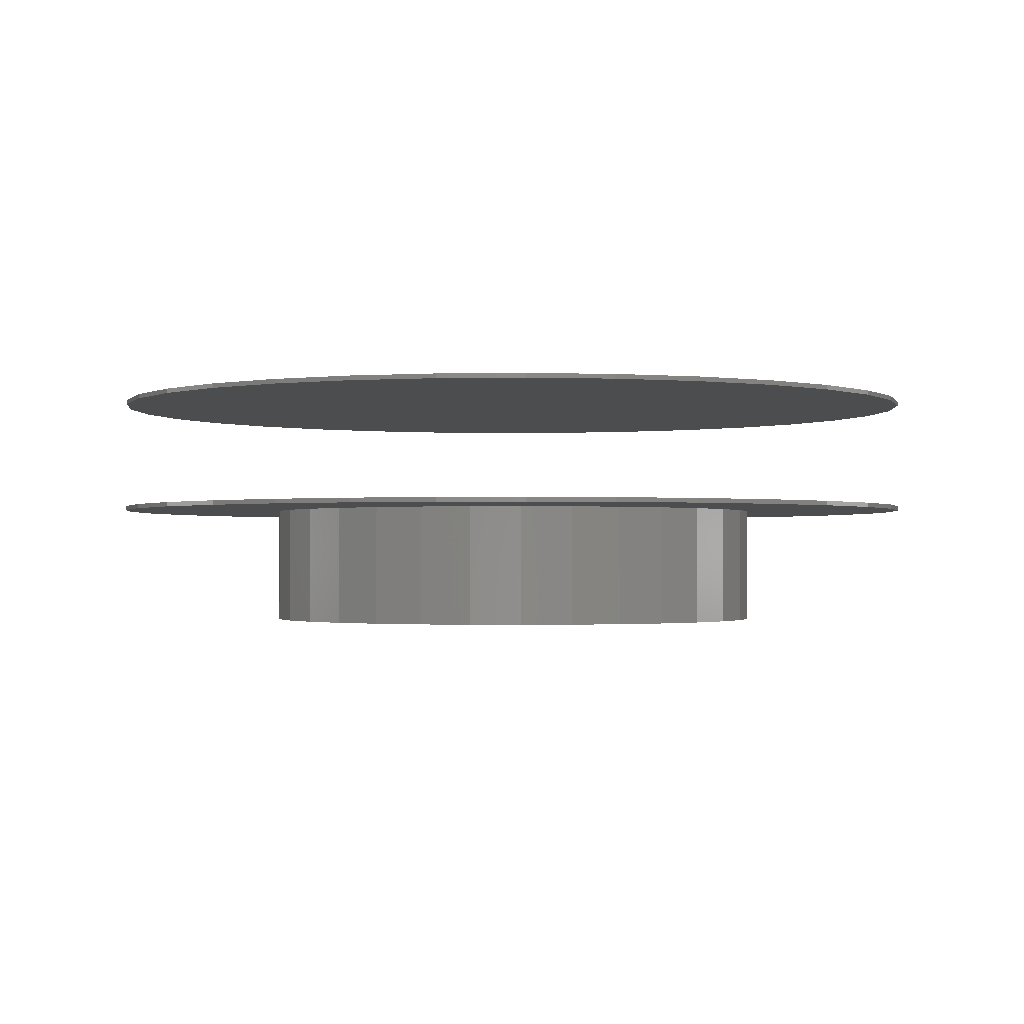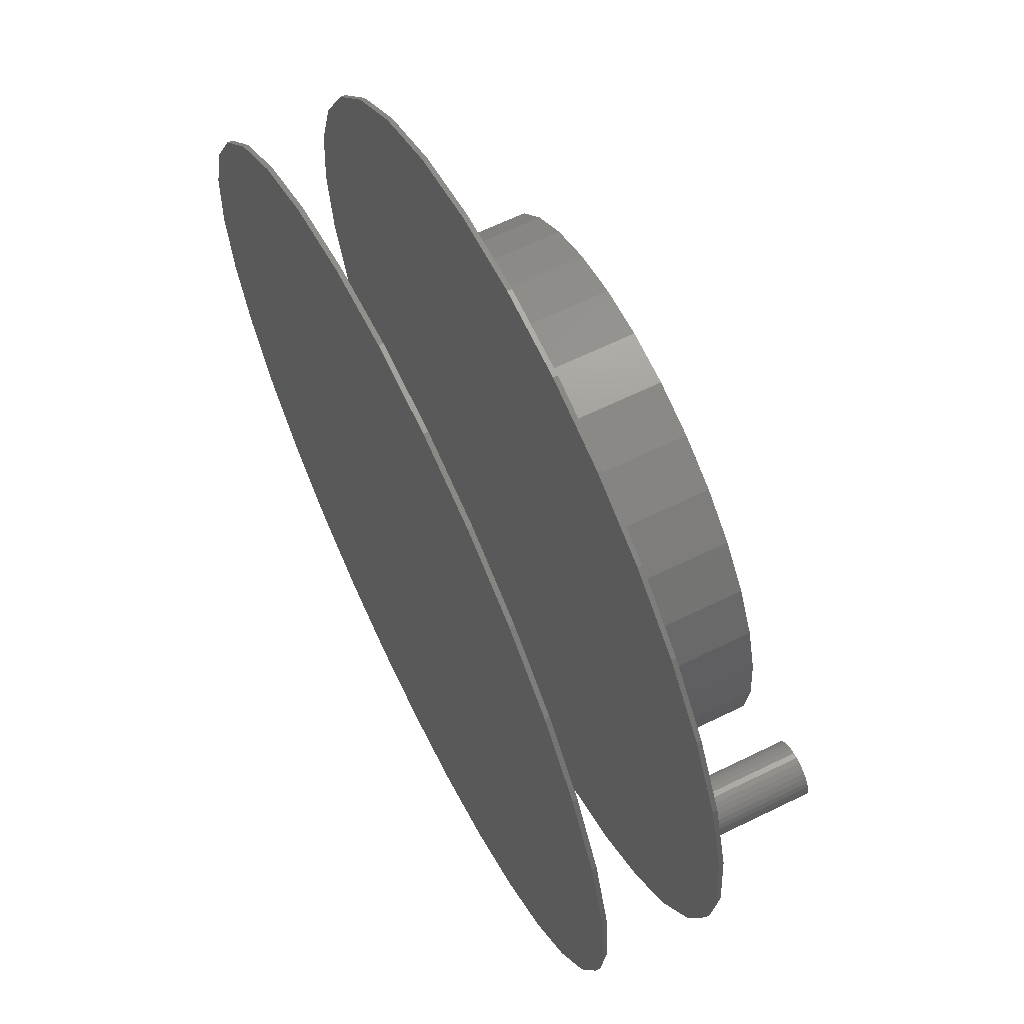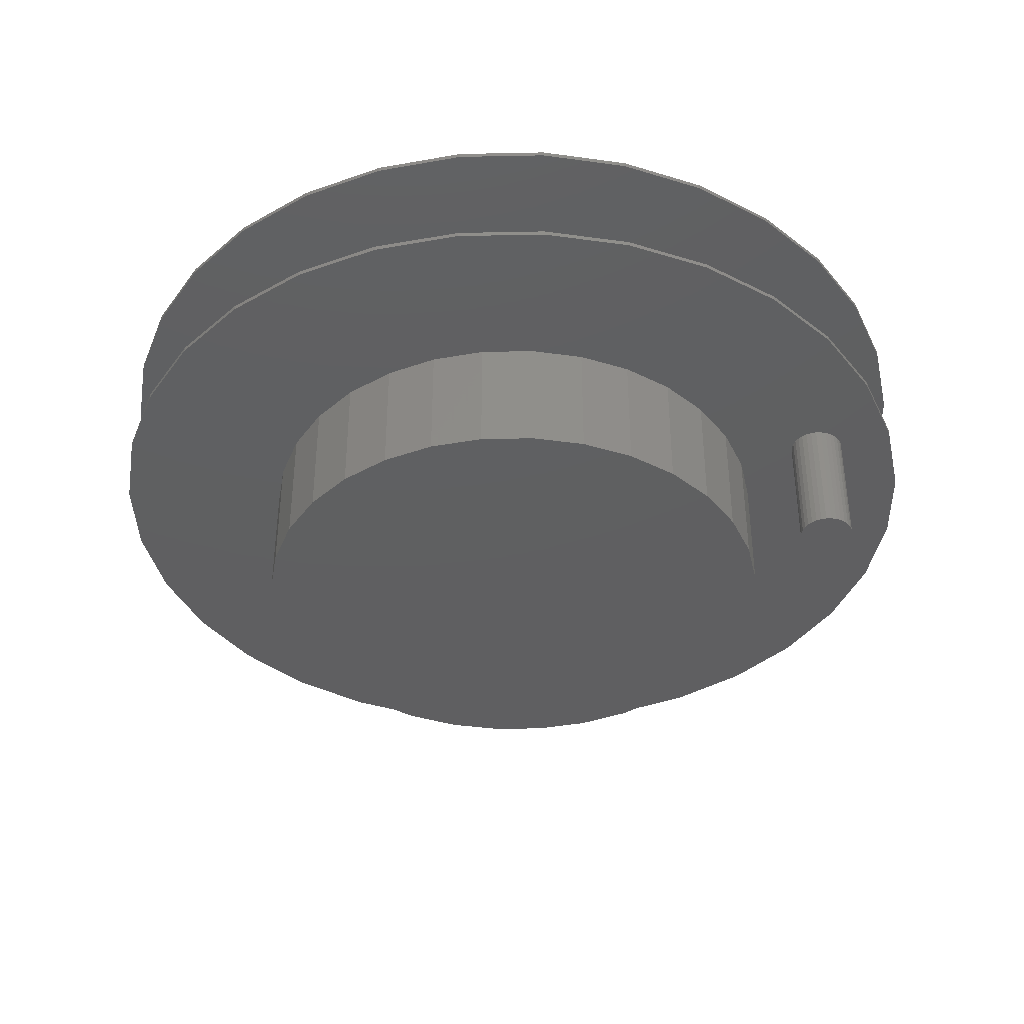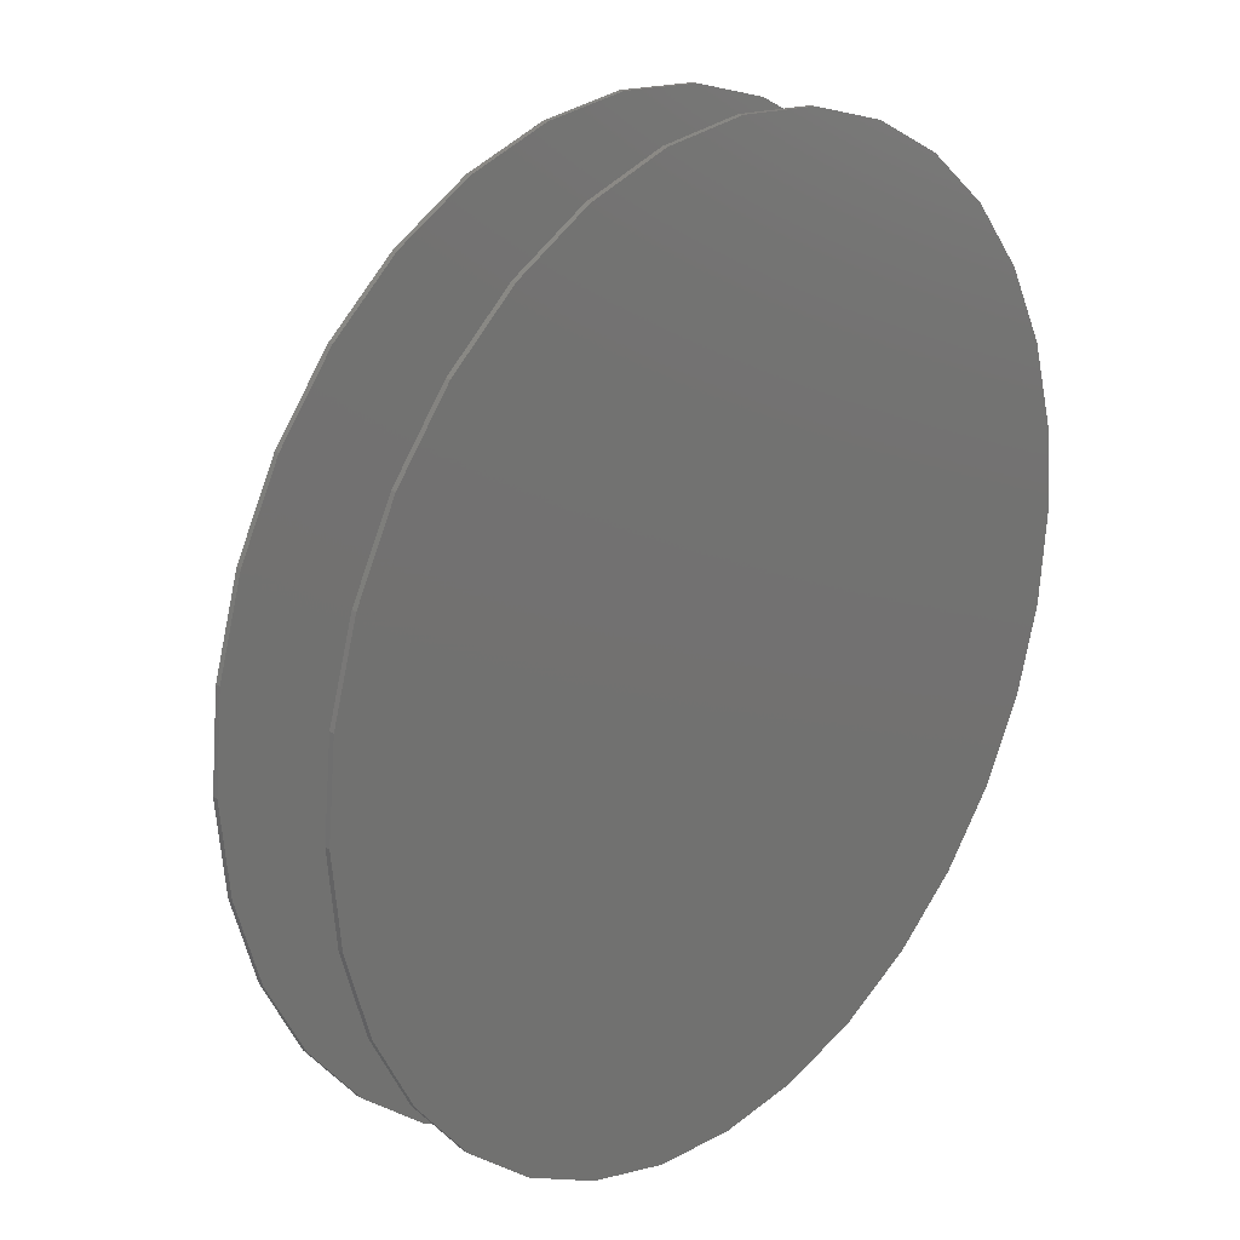
<metadata>
{"format":"stl","ext":"stl","renderer":"f3d","projection":"perspective","resolution":1024,"background":"white","views":[{"elev":-1.3,"azim":122.0,"up":"+Y"},{"elev":65.0,"azim":-116.1,"up":"+Z"},{"elev":-39.1,"azim":-161.7,"up":"+Y"},{"elev":22.9,"azim":131.8,"up":"+Z"}]}
</metadata>
<code>
# stl→obj: 256 verts, 504 faces
v -0.4255 -0.2109 0.1782
v -0.3824 -0.2109 0.2588
v -0.6089 -0.2109 0.04737
v 0.3342 -0.2109 0.3294
v 0.3921 -0.2109 0.2588
v 0.7081 -0.2109 0.29
v 0.004852 -0.2109 -0.4658
v 0.007895 -0.2109 -0.7579
v 0.1558 -0.2109 -0.7433
v 0.2979 -0.2109 -0.7002
v 0.429 -0.2109 -0.6302
v 0.5438 -0.2109 -0.5359
v 0.09572 -0.2109 -0.4568
v -0.528 -0.2109 -0.5359
v -0.08602 -0.2109 -0.4568
v -0.1734 -0.2109 -0.4303
v -0.2539 -0.2109 -0.3873
v -0.3245 -0.2109 -0.3294
v -0.3824 -0.2109 -0.2588
v -0.4255 -0.2109 -0.1782
v -0.452 -0.2109 -0.09087
v -0.6089 -0.2109 -0.04737
v -0.6223 -0.2109 -0.4211
v -0.528 -0.2109 0.5359
v -0.6223 -0.2109 0.4211
v -0.3245 -0.2109 0.3294
v -0.2539 -0.2109 0.3873
v -0.1734 -0.2109 0.4303
v -0.08602 -0.2109 0.4568
v 0.004852 -0.2109 0.4658
v -0.7354 -0.2109 0.1479
v -0.75 -0.2109 9.281e-17
v -0.6553 -0.2109 0.009241
v -0.6526 -0.2109 0.01813
v -0.6483 -0.2109 0.02632
v -0.6424 -0.2109 0.03349
v -0.6352 -0.2109 0.03939
v -0.627 -0.2109 0.04376
v -0.6181 -0.2109 0.04646
v -0.6923 -0.2109 0.29
v -0.7354 -0.2109 -0.1479
v -0.6923 -0.2109 -0.29
v -0.6181 -0.2109 -0.04646
v -0.627 -0.2109 -0.04376
v -0.6352 -0.2109 -0.03939
v -0.6424 -0.2109 -0.03349
v -0.6483 -0.2109 -0.02632
v -0.6526 -0.2109 -0.01813
v -0.6553 -0.2109 -0.009241
v -0.6562 -0.2109 1.74e-17
v 0.09572 -0.2109 0.4568
v 0.5438 -0.2109 0.5359
v 0.429 -0.2109 0.6302
v 0.2979 -0.2109 0.7002
v 0.1558 -0.2109 0.7433
v 0.007895 -0.2109 0.7579
v -0.14 -0.2109 0.7433
v -0.2821 -0.2109 0.7002
v -0.4132 -0.2109 0.6302
v -0.452 -0.2109 0.09087
v -0.5996 -0.2109 0.04646
v -0.5908 -0.2109 0.04376
v -0.5826 -0.2109 0.03939
v -0.5754 -0.2109 0.03349
v -0.5695 -0.2109 0.02632
v -0.5651 -0.2109 0.01813
v -0.5624 -0.2109 0.009241
v -0.5615 -0.2109 -1.74e-17
v -0.4609 -0.2109 5.704e-17
v -0.5695 -0.2109 -0.02632
v -0.5754 -0.2109 -0.03349
v -0.5826 -0.2109 -0.03939
v -0.5908 -0.2109 -0.04376
v -0.5996 -0.2109 -0.04646
v -0.5624 -0.2109 -0.009241
v -0.5651 -0.2109 -0.01813
v -0.14 -0.2109 -0.7433
v -0.2821 -0.2109 -0.7002
v -0.4132 -0.2109 -0.6302
v 0.6381 -0.2109 0.4211
v 0.1831 -0.2109 0.4303
v 0.2636 -0.2109 0.3873
v 0.7512 -0.2109 0.1479
v 0.4352 -0.2109 0.1782
v 0.7658 -0.2109 -9.282e-17
v 0.4617 -0.2109 0.09087
v 0.4706 -0.2109 -5.514e-17
v 0.7512 -0.2109 -0.1479
v 0.4617 -0.2109 -0.09087
v 0.4352 -0.2109 -0.1782
v 0.7081 -0.2109 -0.29
v 0.3921 -0.2109 -0.2588
v 0.6381 -0.2109 -0.4211
v 0.3342 -0.2109 -0.3294
v 0.2636 -0.2109 -0.3873
v 0.1831 -0.2109 -0.4303
v -0.5615 -0.4219 -1.74e-17
v -0.5624 -0.4219 -0.009241
v -0.5651 -0.4219 -0.01813
v -0.5695 -0.4219 -0.02632
v -0.5754 -0.4219 -0.03349
v -0.5826 -0.4219 -0.03939
v -0.5908 -0.4219 -0.04376
v -0.5996 -0.4219 -0.04646
v -0.6089 -0.4219 -0.04737
v -0.6181 -0.4219 -0.04646
v -0.627 -0.4219 -0.04376
v -0.6352 -0.4219 -0.03939
v -0.6424 -0.4219 -0.03349
v -0.6483 -0.4219 -0.02632
v -0.6526 -0.4219 -0.01813
v -0.6553 -0.4219 -0.009241
v -0.6562 -0.4219 1.74e-17
v -0.6553 -0.4219 0.009241
v -0.6526 -0.4219 0.01813
v -0.6483 -0.4219 0.02632
v -0.6424 -0.4219 0.03349
v -0.6352 -0.4219 0.03939
v -0.627 -0.4219 0.04376
v -0.6181 -0.4219 0.04646
v -0.6089 -0.4219 0.04737
v -0.5996 -0.4219 0.04646
v -0.5908 -0.4219 0.04376
v -0.5826 -0.4219 0.03939
v -0.5754 -0.4219 0.03349
v -0.5695 -0.4219 0.02632
v -0.5651 -0.4219 0.01813
v -0.5624 -0.4219 0.009241
v 0.4706 -0.4219 -5.514e-17
v 0.4617 -0.4219 -0.09087
v 0.4352 -0.4219 -0.1782
v 0.3921 -0.4219 -0.2588
v 0.3342 -0.4219 -0.3294
v 0.2636 -0.4219 -0.3873
v 0.1831 -0.4219 -0.4303
v 0.09572 -0.4219 -0.4568
v 0.004852 -0.4219 -0.4658
v -0.08602 -0.4219 -0.4568
v -0.1734 -0.4219 -0.4303
v -0.2539 -0.4219 -0.3873
v -0.3245 -0.4219 -0.3294
v -0.3824 -0.4219 -0.2588
v -0.4255 -0.4219 -0.1782
v -0.452 -0.4219 -0.09087
v -0.4609 -0.4219 5.704e-17
v -0.452 -0.4219 0.09087
v -0.4255 -0.4219 0.1782
v -0.3824 -0.4219 0.2588
v -0.3245 -0.4219 0.3294
v -0.2539 -0.4219 0.3873
v -0.1734 -0.4219 0.4303
v -0.08602 -0.4219 0.4568
v 0.004852 -0.4219 0.4658
v 0.09572 -0.4219 0.4568
v 0.1831 -0.4219 0.4303
v 0.2636 -0.4219 0.3873
v 0.3342 -0.4219 0.3294
v 0.3921 -0.4219 0.2588
v 0.4352 -0.4219 0.1782
v 0.4617 -0.4219 0.09087
v -0.75 -0.2031 9.281e-17
v -0.7354 -0.2031 0.1479
v -0.6923 -0.2031 0.29
v -0.6223 -0.2031 0.4211
v -0.528 -0.2031 0.5359
v -0.4132 -0.2031 0.6302
v -0.2821 -0.2031 0.7002
v -0.14 -0.2031 0.7433
v 0.007895 -0.2031 0.7579
v 0.1558 -0.2031 0.7433
v 0.2979 -0.2031 0.7002
v 0.429 -0.2031 0.6302
v 0.5438 -0.2031 0.5359
v 0.6381 -0.2031 0.4211
v 0.7081 -0.2031 0.29
v 0.7512 -0.2031 0.1479
v 0.7658 -0.2031 -2.784e-16
v -0.75 -8.765e-19 9.281e-17
v -0.75 -0.007812 9.281e-17
v -0.7354 7.403e-19 0.1479
v -0.7354 -0.007812 0.1479
v -0.6923 5.529e-18 0.29
v -0.6923 -0.007812 0.29
v -0.6223 1.33e-17 0.4211
v -0.6223 -0.007812 0.4211
v -0.528 2.377e-17 0.5359
v -0.528 -0.007812 0.5359
v -0.4132 3.652e-17 0.6302
v -0.4132 -0.007812 0.6302
v -0.2821 5.107e-17 0.7002
v -0.2821 -0.007812 0.7002
v -0.14 6.685e-17 0.7433
v -0.14 -0.007812 0.7433
v 0.007895 8.327e-17 0.7579
v 0.007895 -0.007812 0.7579
v 0.1558 9.968e-17 0.7433
v 0.1558 -0.007812 0.7433
v 0.2979 1.155e-16 0.7002
v 0.2979 -0.007812 0.7002
v 0.429 1.3e-16 0.6302
v 0.429 -0.007812 0.6302
v 0.5438 1.428e-16 0.5359
v 0.5438 -0.007812 0.5359
v 0.6381 1.532e-16 0.4211
v 0.6381 -0.007812 0.4211
v 0.7081 1.61e-16 0.29
v 0.7081 -0.007812 0.29
v 0.7512 1.658e-16 0.1479
v 0.7512 -0.007812 0.1479
v 0.7658 1.674e-16 -9.282e-17
v 0.7658 -0.007812 -9.282e-17
v 0.7512 -0.2031 -0.1479
v 0.7081 -0.2031 -0.29
v 0.6381 -0.2031 -0.4211
v 0.5438 -0.2031 -0.5359
v 0.429 -0.2031 -0.6302
v 0.2979 -0.2031 -0.7002
v 0.1558 -0.2031 -0.7433
v 0.007895 -0.2031 -0.7579
v -0.14 -0.2031 -0.7433
v -0.2821 -0.2031 -0.7002
v -0.4132 -0.2031 -0.6302
v -0.528 -0.2031 -0.5359
v -0.6223 -0.2031 -0.4211
v -0.6923 -0.2031 -0.29
v -0.7354 -0.2031 -0.1479
v 0.7512 1.658e-16 -0.1479
v 0.7512 -0.007812 -0.1479
v 0.7081 1.61e-16 -0.29
v 0.7081 -0.007812 -0.29
v 0.6381 1.532e-16 -0.4211
v 0.6381 -0.007812 -0.4211
v 0.5438 1.428e-16 -0.5359
v 0.5438 -0.007812 -0.5359
v 0.429 1.3e-16 -0.6302
v 0.429 -0.007812 -0.6302
v 0.2979 1.155e-16 -0.7002
v 0.2979 -0.007812 -0.7002
v 0.1558 9.968e-17 -0.7433
v 0.1558 -0.007812 -0.7433
v 0.007895 8.327e-17 -0.7579
v 0.007895 -0.007812 -0.7579
v -0.14 6.685e-17 -0.7433
v -0.14 -0.007812 -0.7433
v -0.2821 5.107e-17 -0.7002
v -0.2821 -0.007812 -0.7002
v -0.4132 3.652e-17 -0.6302
v -0.4132 -0.007812 -0.6302
v -0.528 2.377e-17 -0.5359
v -0.528 -0.007812 -0.5359
v -0.6223 1.33e-17 -0.4211
v -0.6223 -0.007812 -0.4211
v -0.6923 5.529e-18 -0.29
v -0.6923 -0.007812 -0.29
v -0.7354 7.403e-19 -0.1479
v -0.7354 -0.007812 -0.1479
f 1 2 3
f 4 5 6
f 7 8 9
f 7 9 10
f 7 10 11
f 7 11 12
f 7 12 13
f 14 7 15
f 14 15 16
f 14 16 17
f 14 17 18
f 14 18 19
f 14 19 20
f 14 20 21
f 14 21 22
f 14 22 23
f 24 25 3
f 24 3 2
f 24 2 26
f 24 26 27
f 24 27 28
f 24 28 29
f 24 29 30
f 31 32 33
f 31 33 34
f 31 34 35
f 31 35 36
f 31 36 37
f 31 37 38
f 31 38 39
f 31 39 3
f 31 3 25
f 31 25 40
f 41 42 23
f 41 23 22
f 41 22 43
f 41 43 44
f 41 44 45
f 41 45 46
f 32 41 46
f 32 46 47
f 32 47 48
f 32 48 49
f 32 49 50
f 32 50 33
f 30 51 52
f 30 52 53
f 30 53 54
f 30 54 55
f 30 55 56
f 30 56 57
f 30 57 58
f 30 58 59
f 30 59 24
f 60 1 3
f 60 3 61
f 60 61 62
f 60 62 63
f 60 63 64
f 60 64 65
f 60 65 66
f 60 66 67
f 60 67 68
f 60 68 69
f 21 70 71
f 21 71 72
f 21 72 73
f 21 73 74
f 21 74 22
f 69 68 75
f 69 75 76
f 69 76 70
f 69 70 21
f 8 7 77
f 77 7 14
f 77 14 78
f 78 14 79
f 52 51 80
f 80 51 81
f 80 81 6
f 6 81 82
f 6 82 4
f 6 5 83
f 83 5 84
f 83 84 85
f 85 84 86
f 85 86 87
f 85 87 88
f 88 87 89
f 88 89 90
f 88 90 91
f 91 90 92
f 91 92 93
f 93 92 94
f 93 94 95
f 13 12 96
f 96 12 93
f 96 93 95
f 68 97 75
f 75 97 98
f 75 98 76
f 76 98 99
f 76 99 70
f 70 99 100
f 70 100 71
f 71 100 101
f 71 101 72
f 72 101 102
f 72 102 73
f 73 102 103
f 73 103 74
f 74 103 104
f 74 104 22
f 22 104 105
f 22 105 43
f 43 105 106
f 43 106 44
f 44 106 107
f 44 107 45
f 45 107 108
f 45 108 46
f 46 108 109
f 46 109 47
f 47 109 110
f 47 110 48
f 48 110 111
f 48 111 49
f 49 111 112
f 49 112 50
f 50 112 113
f 50 113 33
f 33 113 114
f 33 114 34
f 34 114 115
f 34 115 35
f 35 115 116
f 35 116 36
f 36 116 117
f 36 117 37
f 37 117 118
f 37 118 38
f 38 118 119
f 38 119 39
f 39 119 120
f 39 120 3
f 3 120 121
f 3 121 61
f 61 121 122
f 61 122 62
f 62 122 123
f 62 123 63
f 63 123 124
f 63 124 64
f 64 124 125
f 64 125 65
f 65 125 126
f 65 126 66
f 66 126 127
f 66 127 67
f 67 127 128
f 67 128 68
f 68 128 97
f 121 120 119
f 122 121 119
f 122 119 123
f 123 119 118
f 123 118 124
f 124 118 117
f 124 117 125
f 125 117 116
f 125 116 126
f 126 116 115
f 126 115 127
f 127 115 114
f 127 114 128
f 98 111 99
f 99 111 110
f 99 110 100
f 100 110 109
f 100 109 101
f 101 109 108
f 101 108 102
f 102 108 107
f 102 107 103
f 103 107 106
f 103 106 105
f 103 105 104
f 128 114 97
f 97 114 113
f 97 113 98
f 98 113 112
f 98 112 111
f 87 129 89
f 89 129 130
f 89 130 90
f 90 130 131
f 90 131 92
f 92 131 132
f 92 132 94
f 94 132 133
f 94 133 95
f 95 133 134
f 95 134 96
f 96 134 135
f 96 135 13
f 13 135 136
f 13 136 7
f 7 136 137
f 7 137 15
f 15 137 138
f 15 138 16
f 16 138 139
f 16 139 17
f 17 139 140
f 17 140 18
f 18 140 141
f 18 141 19
f 19 141 142
f 19 142 20
f 20 142 143
f 20 143 21
f 21 143 144
f 21 144 69
f 69 144 145
f 69 145 60
f 60 145 146
f 60 146 1
f 1 146 147
f 1 147 2
f 2 147 148
f 2 148 26
f 26 148 149
f 26 149 27
f 27 149 150
f 27 150 28
f 28 150 151
f 28 151 29
f 29 151 152
f 29 152 30
f 30 152 153
f 30 153 51
f 51 153 154
f 51 154 81
f 81 154 155
f 81 155 82
f 82 155 156
f 82 156 4
f 4 156 157
f 4 157 5
f 5 157 158
f 5 158 84
f 84 158 159
f 84 159 86
f 86 159 160
f 86 160 87
f 87 160 129
f 152 154 153
f 154 152 155
f 155 152 151
f 155 151 156
f 156 151 150
f 156 150 157
f 157 150 149
f 157 149 158
f 158 149 148
f 158 148 159
f 159 148 147
f 159 147 160
f 160 147 146
f 160 146 129
f 129 146 145
f 129 145 130
f 130 145 144
f 130 144 131
f 131 144 143
f 131 143 132
f 132 143 142
f 132 142 133
f 133 142 141
f 133 141 134
f 134 141 140
f 134 140 135
f 135 140 139
f 135 139 136
f 136 139 138
f 136 138 137
f 161 32 162
f 162 32 31
f 162 31 163
f 163 31 40
f 163 40 164
f 164 40 25
f 164 25 165
f 165 25 24
f 165 24 166
f 166 24 59
f 166 59 167
f 167 59 58
f 167 58 168
f 168 58 57
f 168 57 169
f 169 57 56
f 169 56 170
f 170 56 55
f 170 55 171
f 171 55 54
f 171 54 172
f 172 54 53
f 172 53 173
f 173 53 52
f 173 52 174
f 174 52 80
f 174 80 175
f 175 80 6
f 175 6 176
f 176 6 83
f 176 83 177
f 177 83 85
f 178 179 180
f 180 179 181
f 180 181 182
f 182 181 183
f 182 183 184
f 184 183 185
f 184 185 186
f 186 185 187
f 186 187 188
f 188 187 189
f 188 189 190
f 190 189 191
f 190 191 192
f 192 191 193
f 192 193 194
f 194 193 195
f 194 195 196
f 196 195 197
f 196 197 198
f 198 197 199
f 198 199 200
f 200 199 201
f 200 201 202
f 202 201 203
f 202 203 204
f 204 203 205
f 204 205 206
f 206 205 207
f 206 207 208
f 208 207 209
f 208 209 210
f 210 209 211
f 177 85 212
f 212 85 88
f 212 88 213
f 213 88 91
f 213 91 214
f 214 91 93
f 214 93 215
f 215 93 12
f 215 12 216
f 216 12 11
f 216 11 217
f 217 11 10
f 217 10 218
f 218 10 9
f 218 9 219
f 219 9 8
f 219 8 220
f 220 8 77
f 220 77 221
f 221 77 78
f 221 78 222
f 222 78 79
f 222 79 223
f 223 79 14
f 223 14 224
f 224 14 23
f 224 23 225
f 225 23 42
f 225 42 226
f 226 42 41
f 226 41 161
f 161 41 32
f 210 211 227
f 227 211 228
f 227 228 229
f 229 228 230
f 229 230 231
f 231 230 232
f 231 232 233
f 233 232 234
f 233 234 235
f 235 234 236
f 235 236 237
f 237 236 238
f 237 238 239
f 239 238 240
f 239 240 241
f 241 240 242
f 241 242 243
f 243 242 244
f 243 244 245
f 245 244 246
f 245 246 247
f 247 246 248
f 247 248 249
f 249 248 250
f 249 250 251
f 251 250 252
f 251 252 253
f 253 252 254
f 253 254 255
f 255 254 256
f 255 256 178
f 178 256 179
f 193 197 195
f 197 193 199
f 199 193 191
f 199 191 201
f 201 191 189
f 201 189 203
f 203 189 187
f 203 187 205
f 205 187 185
f 205 185 207
f 207 185 183
f 207 183 209
f 209 183 181
f 209 181 211
f 211 181 179
f 211 179 228
f 228 179 256
f 228 256 230
f 230 256 254
f 230 254 232
f 232 254 252
f 232 252 234
f 234 252 250
f 234 250 236
f 236 250 248
f 236 248 238
f 238 248 246
f 238 246 240
f 240 246 244
f 240 244 242
f 169 170 168
f 219 220 218
f 218 220 221
f 218 221 217
f 217 221 222
f 217 222 216
f 216 222 223
f 216 223 215
f 215 223 224
f 215 224 214
f 214 224 225
f 214 225 213
f 213 225 226
f 213 226 212
f 212 226 161
f 212 161 177
f 177 161 162
f 177 162 176
f 176 162 163
f 176 163 175
f 175 163 164
f 175 164 174
f 174 164 165
f 174 165 173
f 173 165 166
f 173 166 172
f 172 166 167
f 172 167 171
f 171 167 168
f 171 168 170
f 194 196 192
f 241 243 239
f 239 243 245
f 239 245 237
f 237 245 247
f 237 247 235
f 235 247 249
f 235 249 233
f 233 249 251
f 233 251 231
f 231 251 253
f 231 253 229
f 229 253 255
f 229 255 227
f 227 255 178
f 227 178 210
f 210 178 180
f 210 180 208
f 208 180 182
f 208 182 206
f 206 182 184
f 206 184 204
f 204 184 186
f 204 186 202
f 202 186 188
f 202 188 200
f 200 188 190
f 200 190 198
f 198 190 192
f 198 192 196

</code>
